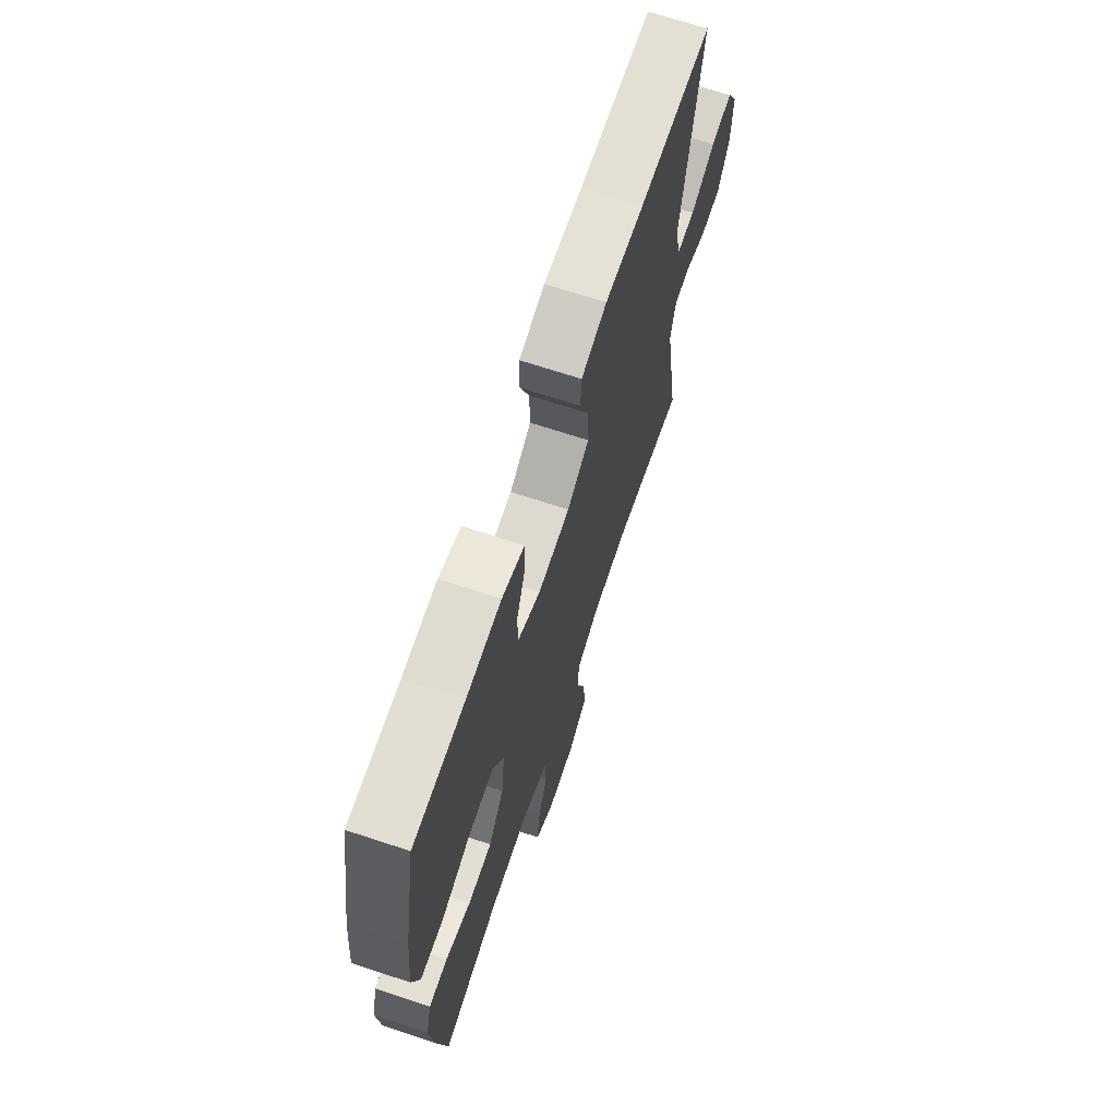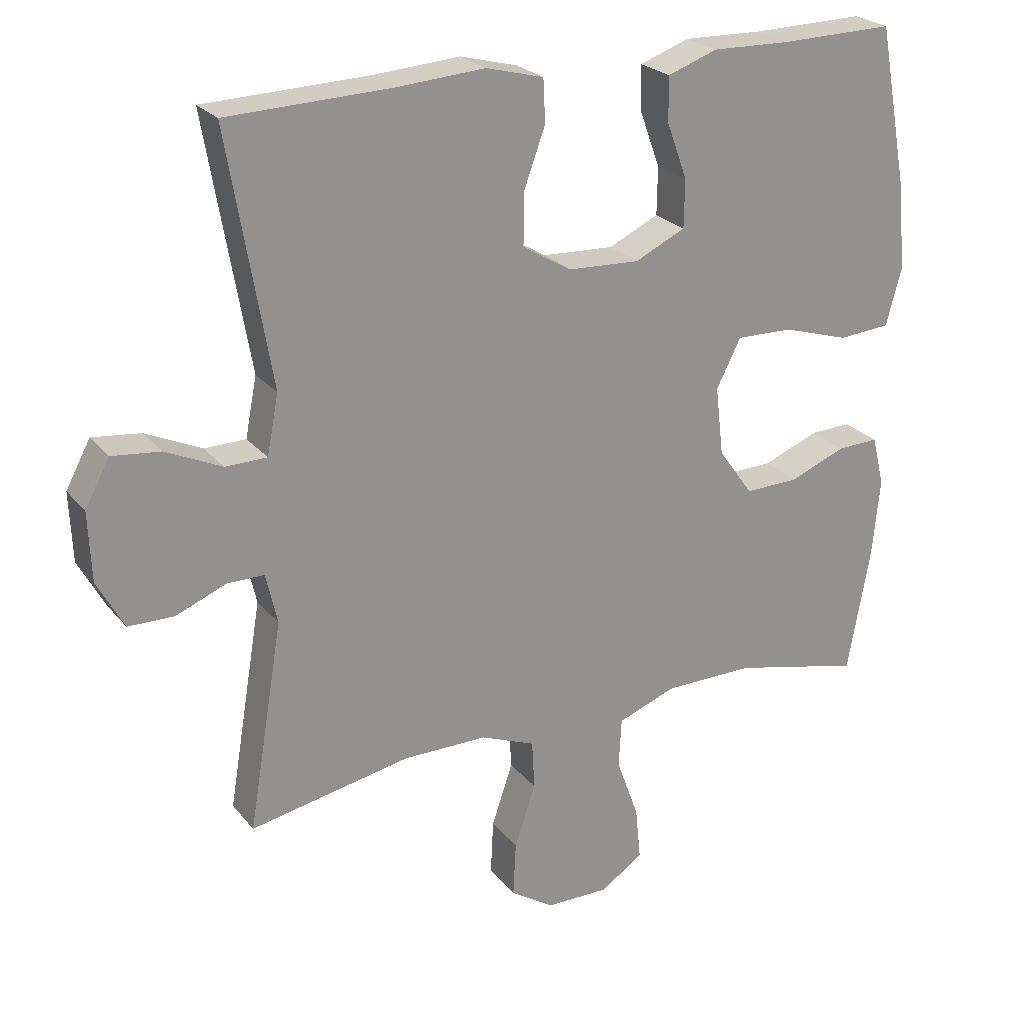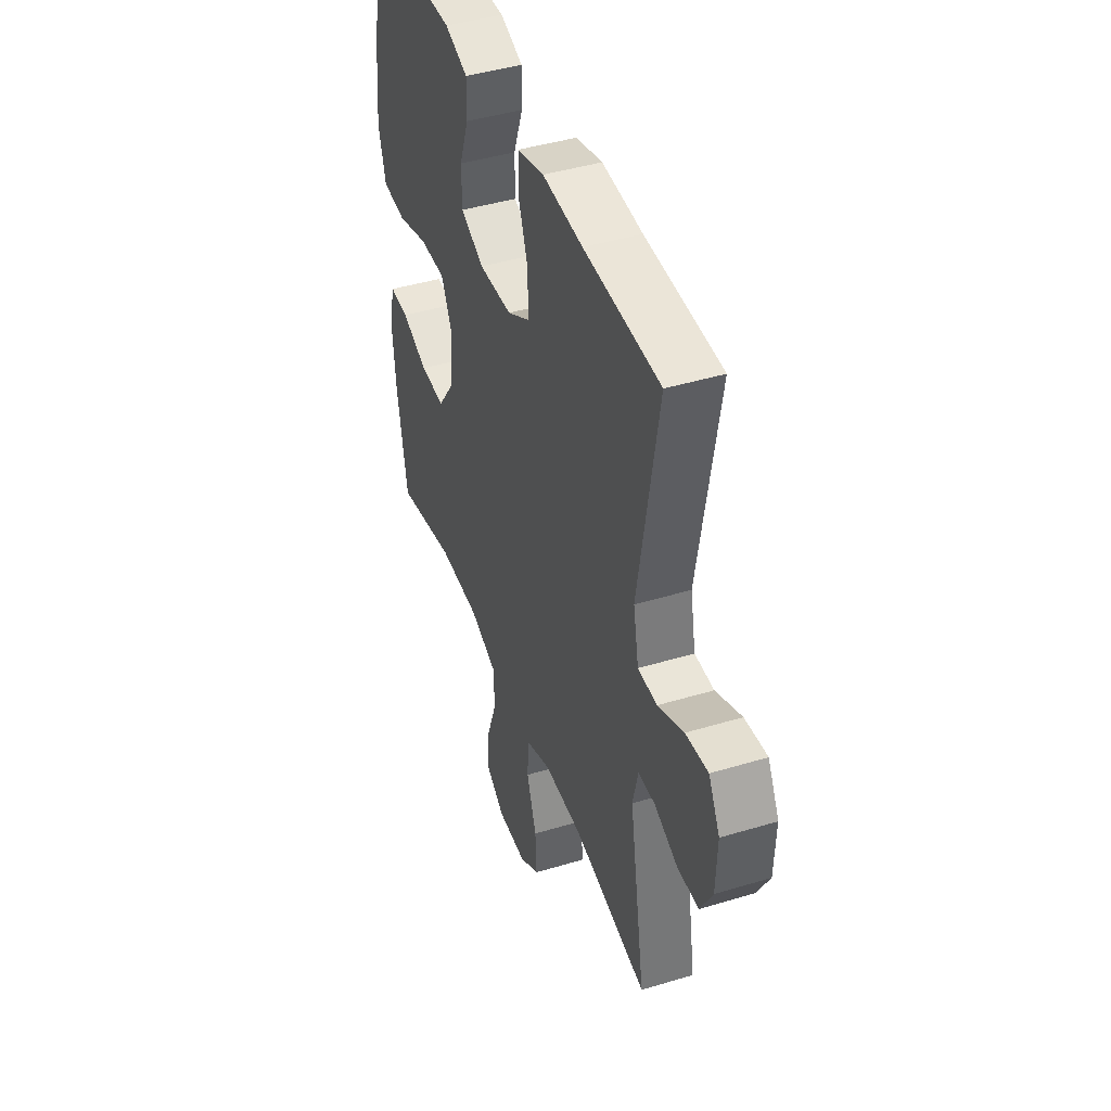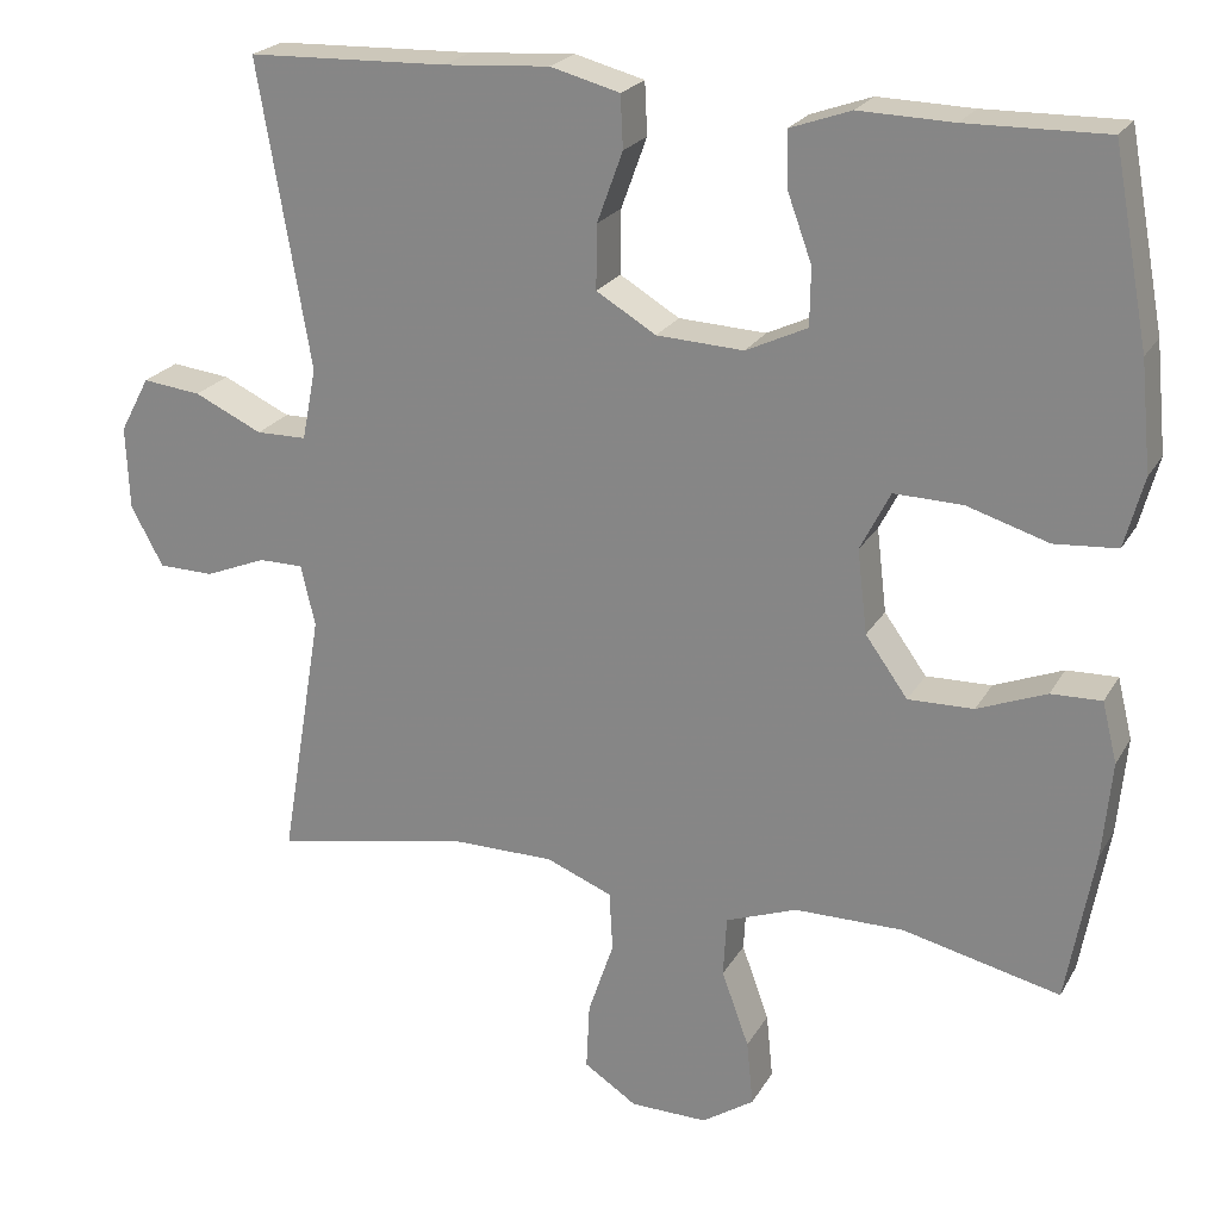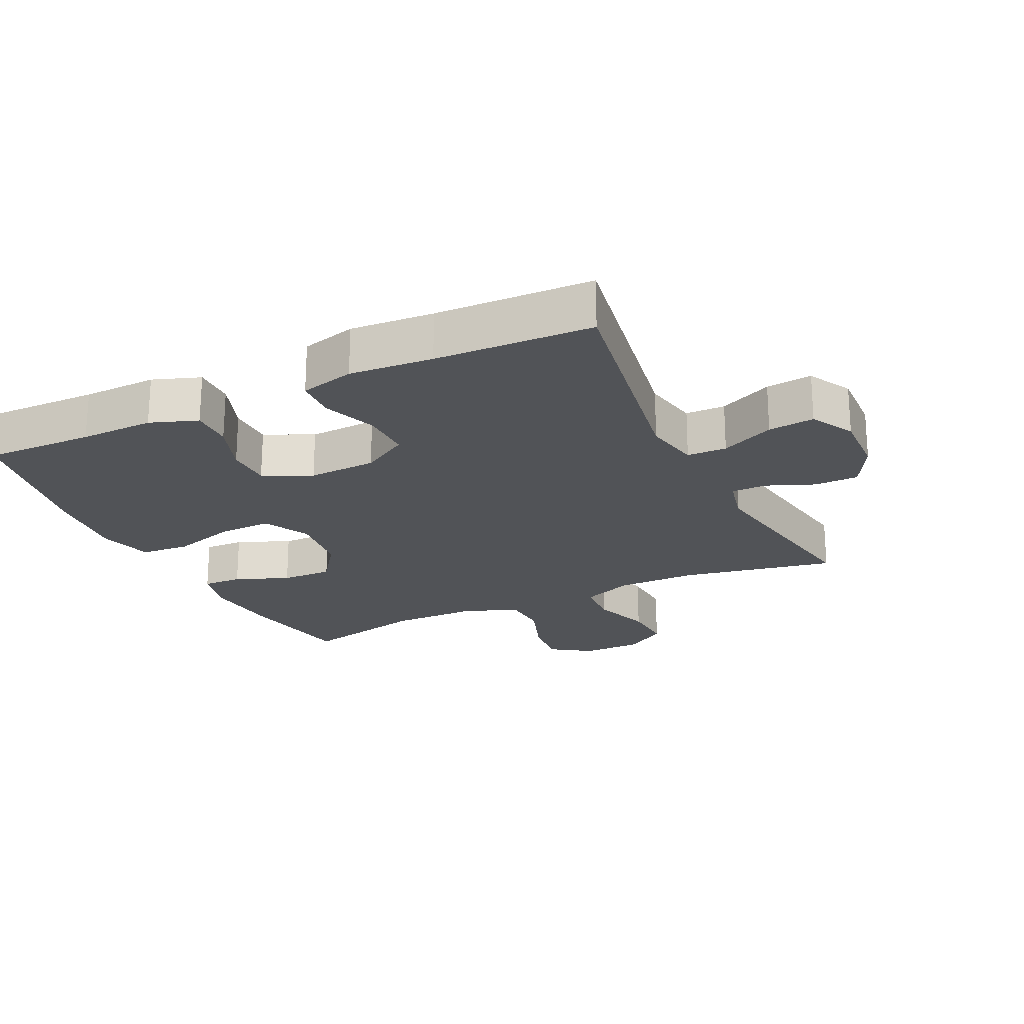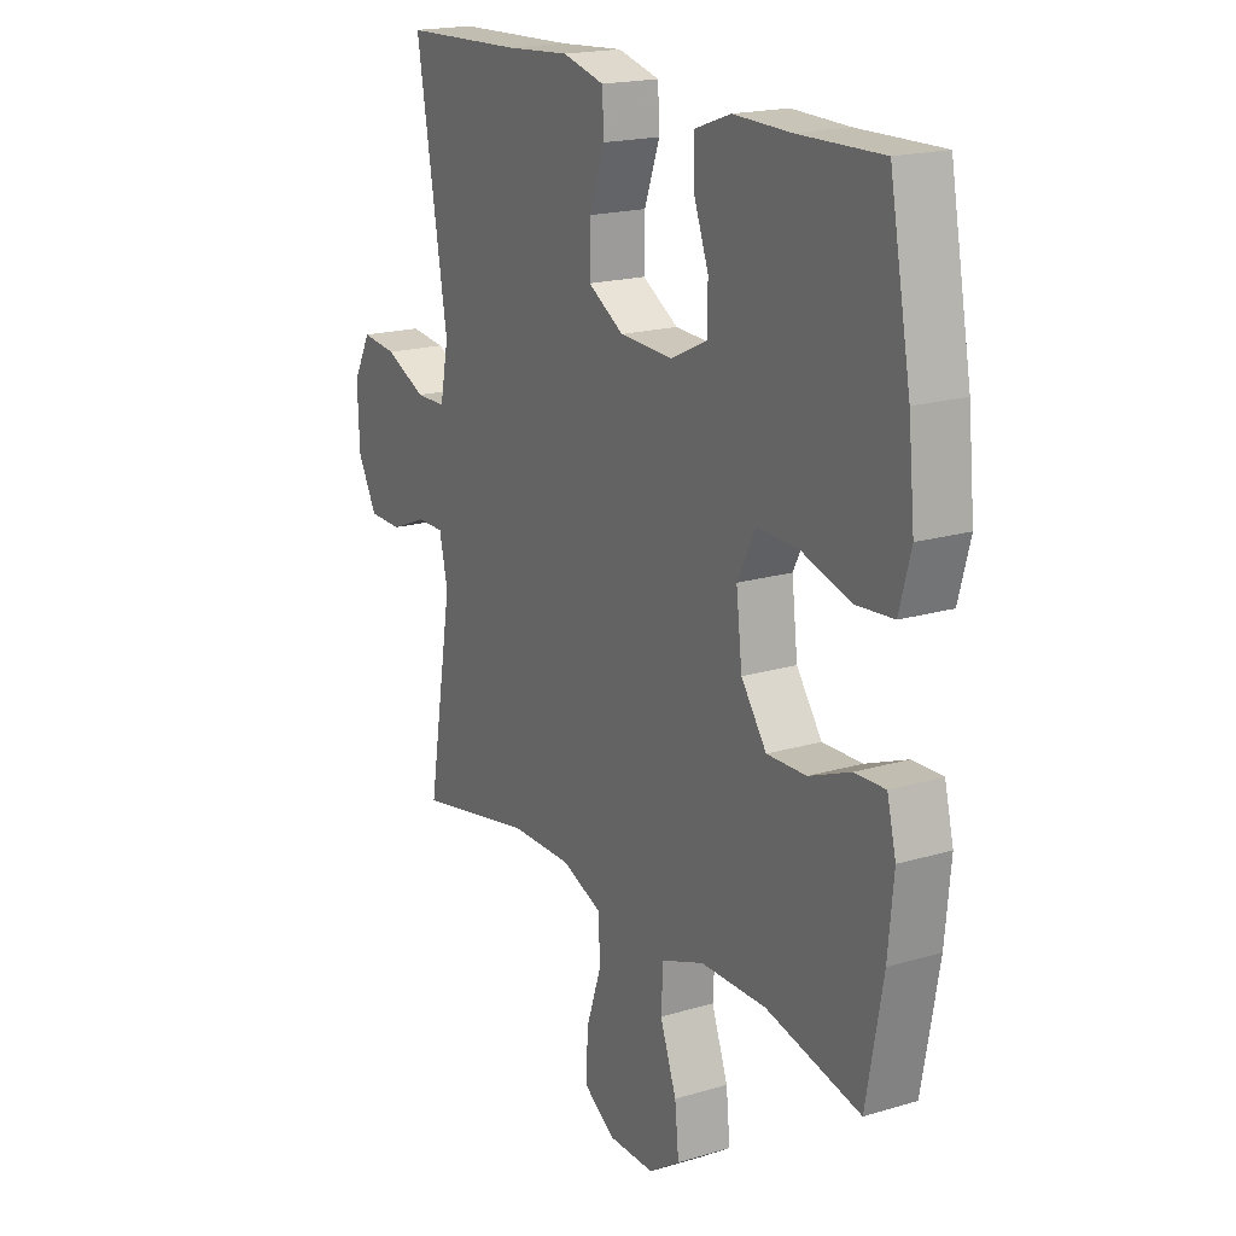
<metadata>
{"format":"obj","ext":"obj","renderer":"f3d","projection":"perspective","resolution":1024,"background":"white","views":[{"elev":68.8,"azim":-71.7,"up":"+Z"},{"elev":24.1,"azim":151.1,"up":"+Z"},{"elev":43.6,"azim":70.4,"up":"+Z"},{"elev":22.6,"azim":-157.2,"up":"+Z"},{"elev":-21.8,"azim":25.6,"up":"+Y"},{"elev":18.7,"azim":-119.7,"up":"+Z"}]}
</metadata>
<code>
v 0.5 0.07 -0.5
v 0.263 0.07 -0.454
v 0.14 0.07 -0.454
v 0.06 0.07 -0.486
v 0.056 0.07 -0.558
v 0.087 0.07 -0.65
v 0.091 0.07 -0.731
v 0.027 0.07 -0.773
v -0.066 0.07 -0.774
v -0.129 0.07 -0.732
v -0.121 0.07 -0.653
v -0.088 0.07 -0.562
v -0.092 0.07 -0.489
v -0.178 0.07 -0.457
v -0.31 0.07 -0.456
v -0.5 0.07 -0.5
v -0.533 0.07 -0.316
v -0.544 0.07 -0.199
v -0.526 0.07 -0.126
v -0.465 0.07 -0.128
v -0.382 0.07 -0.161
v -0.303 0.07 -0.163
v -0.252 0.07 -0.092
v -0.24 0.07 0.009
v -0.276 0.07 0.08
v -0.359 0.07 0.078
v -0.457 0.07 0.048
v -0.533 0.07 0.054
v -0.556 0.07 0.139
v -0.543 0.07 0.27
v -0.5 0.07 0.5
v -0.332 0.07 0.497
v -0.218 0.07 0.5
v -0.145 0.07 0.474
v -0.146 0.07 0.409
v -0.176 0.07 0.327
v -0.175 0.07 0.257
v -0.101 0.07 0.222
v 0.004 0.07 0.227
v 0.076 0.07 0.27
v 0.075 0.07 0.347
v 0.044 0.07 0.432
v 0.047 0.07 0.495
v 0.131 0.07 0.517
v 0.259 0.07 0.508
v 0.5 0.07 0.5
v 0.437 0.07 0.132
v 0.454 0.07 0.045
v 0.515 0.07 0.044
v 0.597 0.07 0.082
v 0.668 0.07 0.09
v 0.704 0.07 0.023
v 0.7 0.07 -0.078
v 0.661 0.07 -0.15
v 0.594 0.07 -0.151
v 0.52 0.07 -0.121
v 0.466 0.07 -0.121
v 0.449 0.07 -0.195
v 0.5 0 -0.5
v 0.263 0 -0.454
v 0.14 0 -0.454
v 0.06 0 -0.486
v 0.056 0 -0.558
v 0.087 0 -0.65
v 0.091 0 -0.731
v 0.027 0 -0.773
v -0.066 0 -0.774
v -0.129 0 -0.732
v -0.121 0 -0.653
v -0.088 0 -0.562
v -0.092 0 -0.489
v -0.178 0 -0.457
v -0.31 0 -0.456
v -0.5 0 -0.5
v -0.533 0 -0.316
v -0.544 0 -0.199
v -0.526 0 -0.126
v -0.465 0 -0.128
v -0.382 0 -0.161
v -0.303 0 -0.163
v -0.252 0 -0.092
v -0.24 0 0.009
v -0.276 0 0.08
v -0.359 0 0.078
v -0.457 0 0.048
v -0.533 0 0.054
v -0.556 0 0.139
v -0.543 0 0.27
v -0.5 0 0.5
v -0.332 0 0.497
v -0.218 0 0.5
v -0.145 0 0.474
v -0.146 0 0.409
v -0.176 0 0.327
v -0.175 0 0.257
v -0.101 0 0.222
v 0.004 0 0.227
v 0.076 0 0.27
v 0.075 0 0.347
v 0.044 0 0.432
v 0.047 0 0.495
v 0.131 0 0.517
v 0.259 0 0.508
v 0.5 0 0.5
v 0.437 0 0.132
v 0.454 0 0.045
v 0.515 0 0.044
v 0.597 0 0.082
v 0.668 0 0.09
v 0.704 0 0.023
v 0.7 0 -0.078
v 0.661 0 -0.15
v 0.594 0 -0.151
v 0.52 0 -0.121
v 0.466 0 -0.121
v 0.449 0 -0.195
f 54 55 56
f 53 54 56
f 52 53 56
f 51 52 56
f 50 51 56
f 49 50 56
f 48 49 56 57
f 47 48 57 58
f 45 46 47
f 45 47 58
f 44 45 58
f 43 44 58
f 42 43 58
f 41 42 58
f 34 35 36
f 33 34 36
f 32 33 36
f 32 36 37
f 31 32 37
f 30 31 37
f 29 30 37
f 28 29 37
f 27 28 37
f 26 27 37
f 25 26 37 38
f 19 20 21
f 18 19 21
f 17 18 21
f 16 17 21
f 15 16 21
f 14 15 21 22
f 13 14 22 23
f 10 11 12
f 9 10 12
f 8 9 12
f 7 8 12
f 6 7 12
f 5 6 12
f 4 5 12 13
f 13 23 24
f 4 13 24
f 3 4 24
f 58 1 2
f 41 58 2
f 40 41 2
f 25 38 39
f 24 25 39
f 24 39 40
f 3 24 40
f 2 3 40
f 114 113 112
f 114 112 111
f 114 111 110
f 114 110 109
f 114 109 108
f 114 108 107
f 115 114 107 106
f 116 115 106 105
f 105 104 103
f 116 105 103
f 116 103 102
f 116 102 101
f 116 101 100
f 116 100 99
f 94 93 92
f 94 92 91
f 94 91 90
f 95 94 90
f 95 90 89
f 95 89 88
f 95 88 87
f 95 87 86
f 95 86 85
f 95 85 84
f 96 95 84 83
f 79 78 77
f 79 77 76
f 79 76 75
f 79 75 74
f 79 74 73
f 80 79 73 72
f 81 80 72 71
f 70 69 68
f 70 68 67
f 70 67 66
f 70 66 65
f 70 65 64
f 70 64 63
f 71 70 63 62
f 82 81 71
f 82 71 62
f 82 62 61
f 60 59 116
f 60 116 99
f 60 99 98
f 97 96 83
f 97 83 82
f 98 97 82
f 98 82 61
f 98 61 60
f 1 59 60 2
f 2 60 61 3
f 3 61 62 4
f 4 62 63 5
f 5 63 64 6
f 6 64 65 7
f 7 65 66 8
f 8 66 67 9
f 9 67 68 10
f 10 68 69 11
f 11 69 70 12
f 12 70 71 13
f 13 71 72 14
f 14 72 73 15
f 15 73 74 16
f 16 74 75 17
f 17 75 76 18
f 18 76 77 19
f 19 77 78 20
f 20 78 79 21
f 21 79 80 22
f 22 80 81 23
f 23 81 82 24
f 24 82 83 25
f 25 83 84 26
f 26 84 85 27
f 27 85 86 28
f 28 86 87 29
f 29 87 88 30
f 30 88 89 31
f 31 89 90 32
f 32 90 91 33
f 33 91 92 34
f 34 92 93 35
f 35 93 94 36
f 36 94 95 37
f 37 95 96 38
f 38 96 97 39
f 39 97 98 40
f 40 98 99 41
f 41 99 100 42
f 42 100 101 43
f 43 101 102 44
f 44 102 103 45
f 45 103 104 46
f 46 104 105 47
f 47 105 106 48
f 48 106 107 49
f 49 107 108 50
f 50 108 109 51
f 51 109 110 52
f 52 110 111 53
f 53 111 112 54
f 54 112 113 55
f 55 113 114 56
f 56 114 115 57
f 57 115 116 58
f 58 116 59 1

</code>
